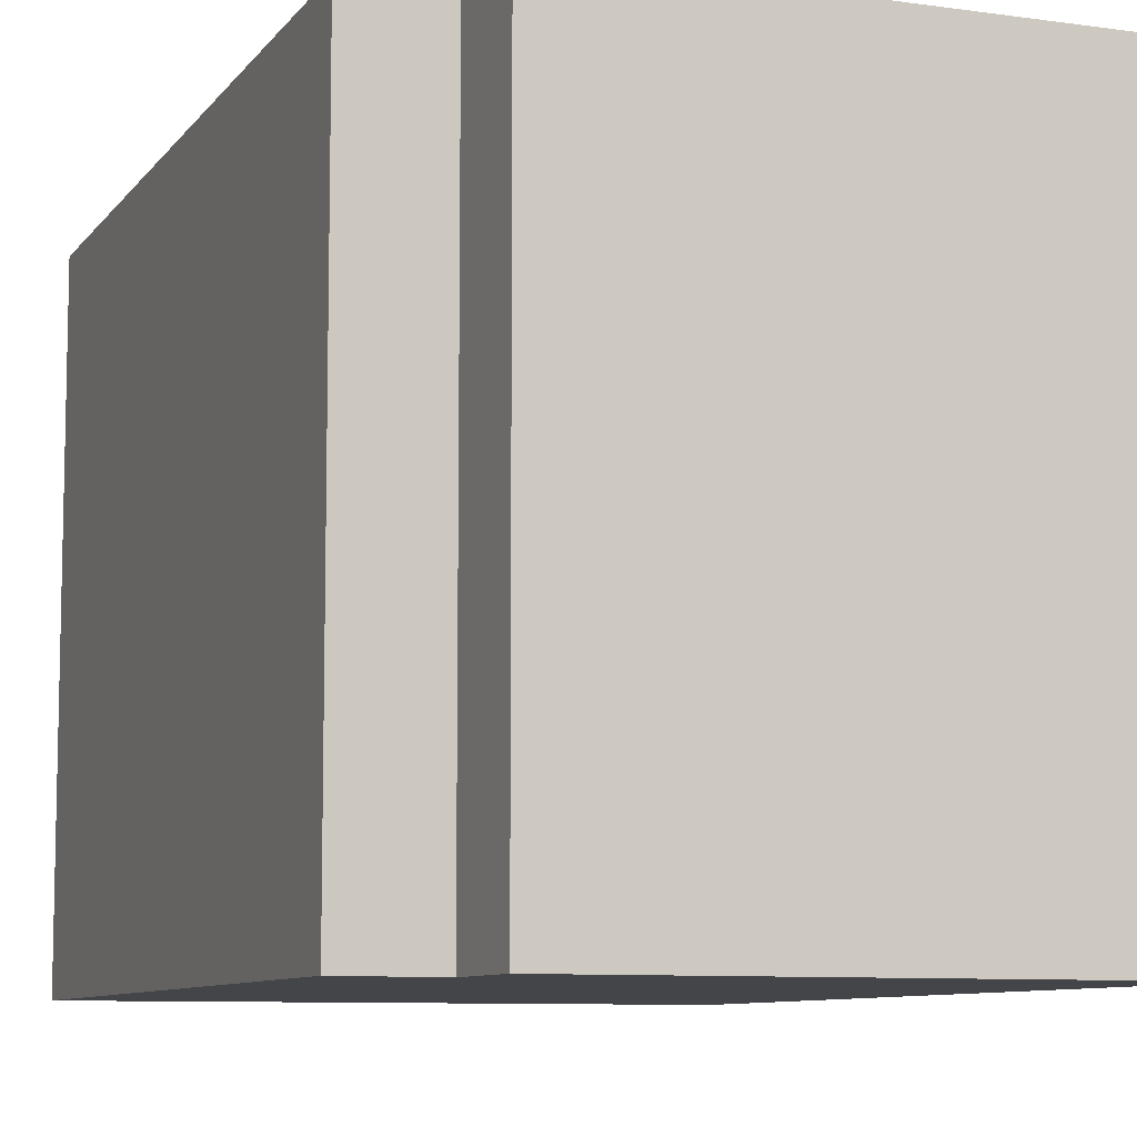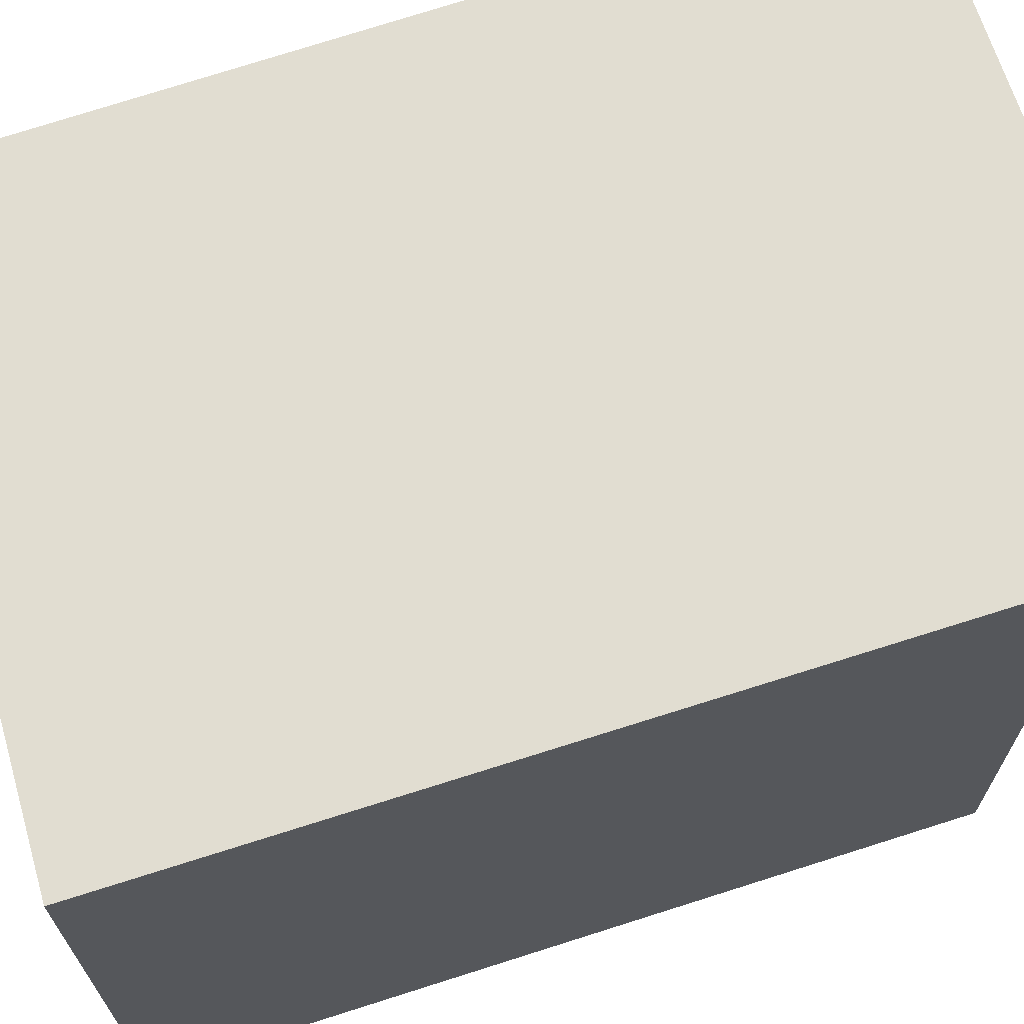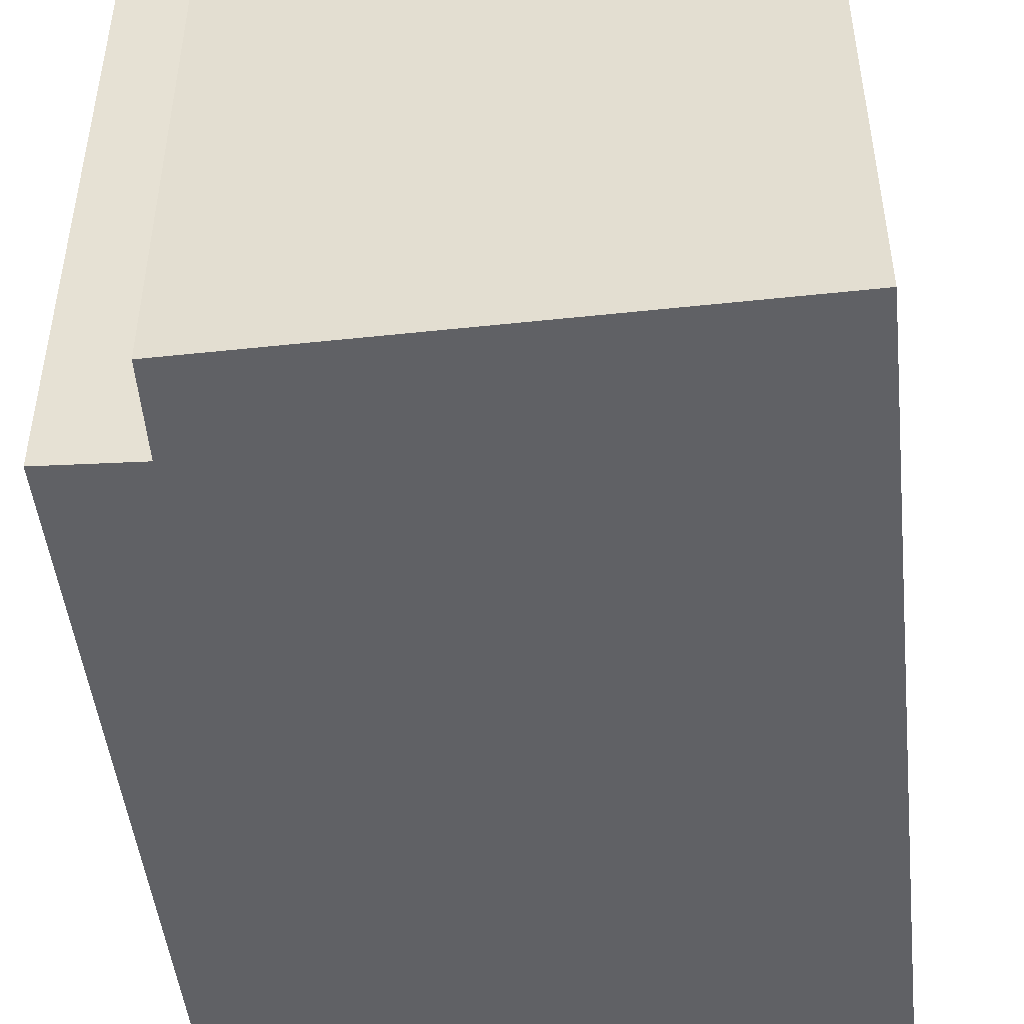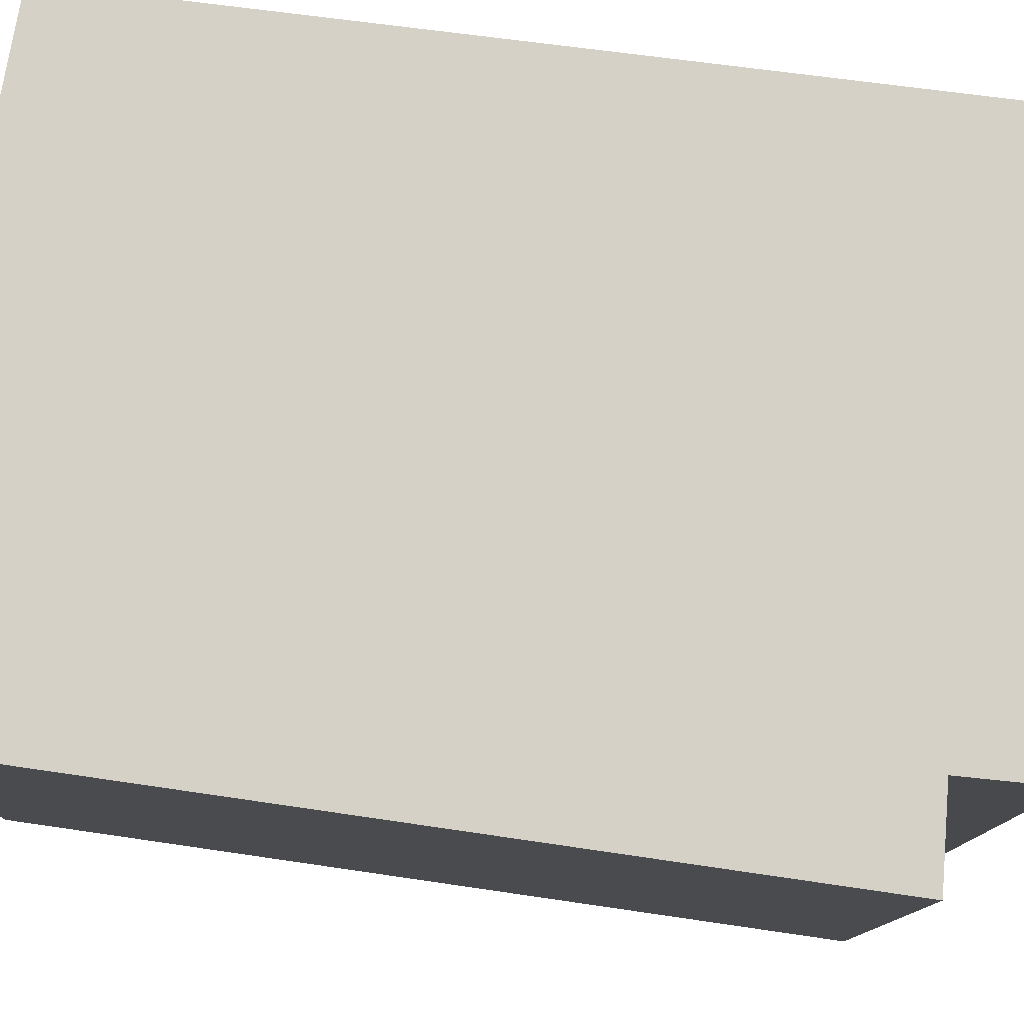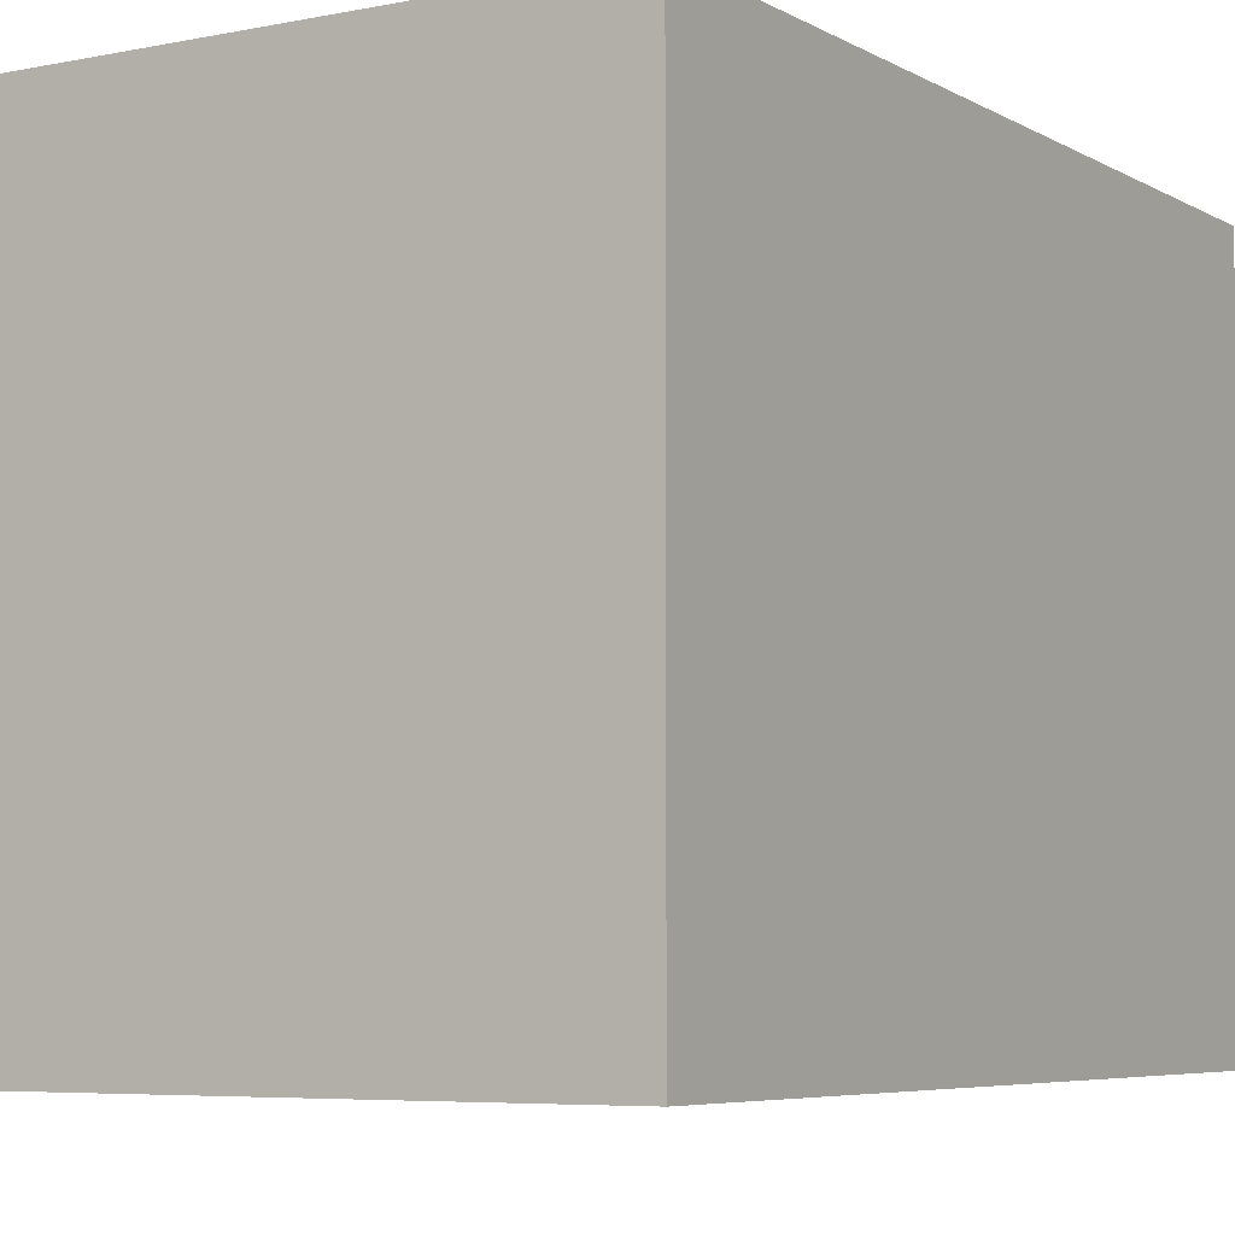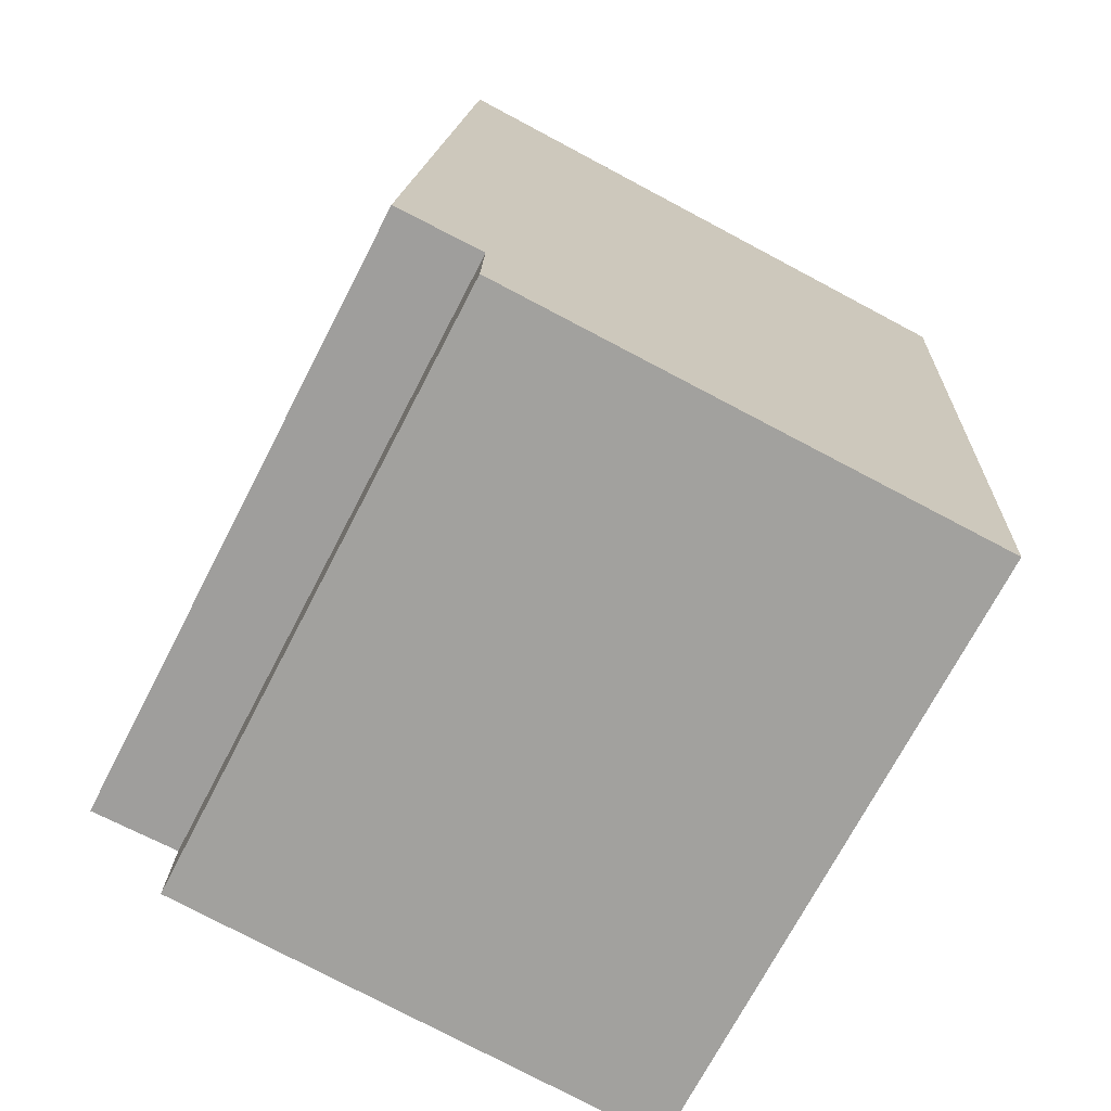
<metadata>
{"format":"obj","ext":"obj","renderer":"f3d","projection":"perspective","resolution":1024,"background":"white","views":[{"elev":-8.7,"azim":155.0,"up":"+Y"},{"elev":68.9,"azim":68.0,"up":"+Y"},{"elev":-49.4,"azim":-177.2,"up":"+Y"},{"elev":79.1,"azim":94.0,"up":"+Y"},{"elev":-5.7,"azim":-151.7,"up":"+Y"},{"elev":-70.8,"azim":152.7,"up":"+Z"}]}
</metadata>
<code>
v  2.136 2.118 -2.402
v  0 2.118 1.297e-16
v  1.944 2.118 0.208
v  1.838 2.118 -2.403
v  0.154 2.118 -2.815
v  1.847 2.118 -2.698
v  2.136 1.471e-16 -2.402
v  1.838 1.471e-16 -2.403
v  1.847 1.652e-16 -2.698
v  0.154 1.724e-16 -2.815
v  1.944 -1.274e-17 0.208
v  0 0 0
g defaultobject
f 1 2 3
f 2 1 4
f 2 4 5
f 5 4 6
f 7 4 1
f 4 7 8
f 9 5 6
f 5 9 10
f 8 6 4
f 6 8 9
f 11 1 3
f 1 11 7
f 10 2 5
f 2 10 12
f 12 3 2
f 3 12 11
f 9 12 10
f 12 9 8
f 12 8 7
f 12 7 11

</code>
